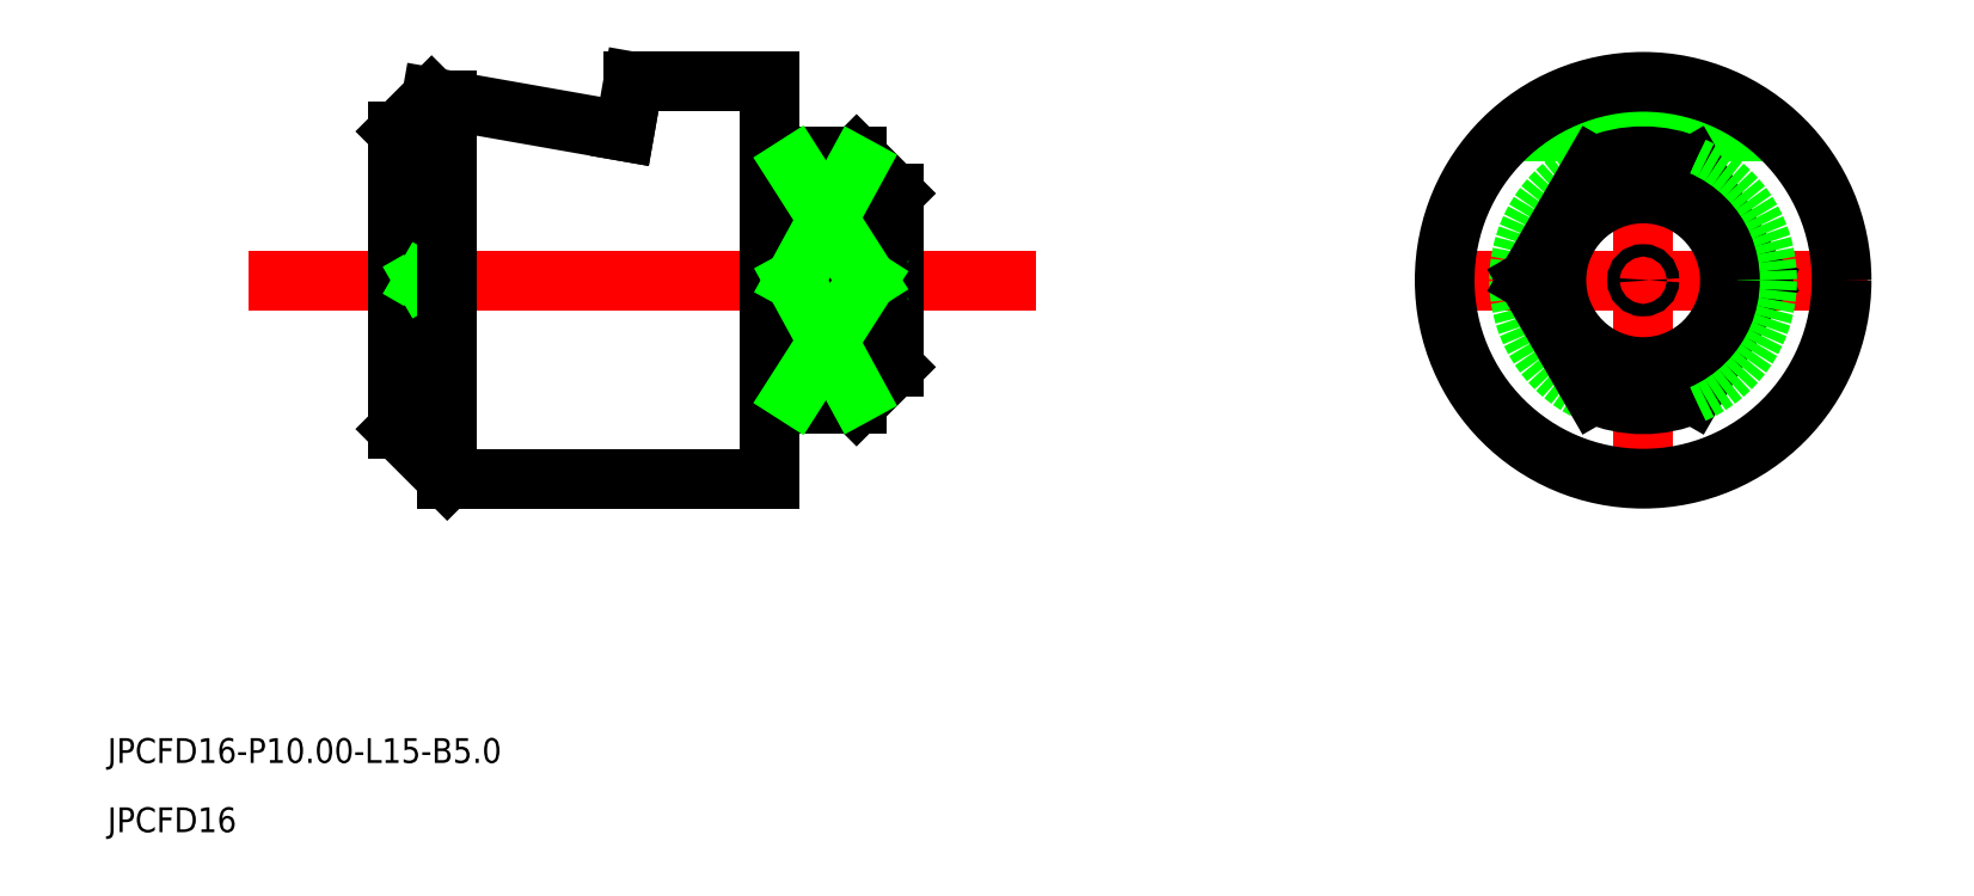
<metadata>
{"format":"dxf","ext":"dxf","renderer":"ezdxf+matplotlib","layout":"modelspace","background":"white","min_lineweight":24,"dpi":150}
</metadata>
<code>
0
SECTION
2
ENTITIES
0
TEXT
8
0
10
556.9
20
579.6
30
0
40
1
1
JPCFD16-P10-L15-B5
0
TEXT
8
0
10
556.9
20
576.8
30
0
40
1
1
JPCFD16
0
LINE
8
CENTER
10
562.5
20
599.1
30
0
11
599.5
21
599.1
31
0
0
LINE
8
0
10
568.5
20
605.1
30
0
11
568.5
21
593.1
31
0
0
LINE
8
0
10
583.5
20
607.1
30
0
11
583.5
21
591.1
31
0
0
LINE
8
0
10
588.5
20
602.6
30
0
11
588.5
21
595.6
31
0
0
LINE
8
0
10
584.5
20
604.1
30
0
11
587
21
604.1
31
0
0
LINE
8
0
10
584.5
20
594.1
30
0
11
587
21
594.1
31
0
0
LINE
8
0
10
583.5
20
607.1
30
0
11
578
21
607.1
31
0
0
LINE
8
0
10
583.5
20
591.1
30
0
11
570.5
21
591.1
31
0
0
LINE
8
0
10
584.5
20
604.1
30
0
11
584.5
21
594.1
31
0
0
LINE
8
0
10
583.5
20
603.9
30
0
11
584.5
21
603.9
31
0
0
LINE
8
0
10
583.5
20
594.3
30
0
11
584.5
21
594.3
31
0
0
LINE
8
CENTER
10
609.7
20
599.1
30
0
11
627.8
21
599.1
31
0
0
LINE
8
CENTER
10
618.8
20
590.1
30
0
11
618.8
21
608.1
31
0
0
CIRCLE
8
0
10
618.8
20
599.1
30
0
40
0.25
0
LINE
8
0
10
588.5
20
599.4
30
0
11
588.1
21
599.1
31
0
0
LINE
8
0
10
588.5
20
598.9
30
0
11
588.1
21
599.1
31
0
0
LINE
8
0
10
568.5
20
599.6
30
0
11
569.4
21
599.1
31
0
0
LINE
8
0
10
568.5
20
598.6
30
0
11
569.4
21
599.1
31
0
0
LINE
8
0
10
578
20
607.1
30
0
11
577.7
21
605.1
31
0
0
LINE
8
0
10
577.7
20
605.1
30
0
11
569.9
21
606.5
31
0
0
LINE
8
0
10
569.9
20
606.5
30
0
11
568.5
21
605.1
31
0
0
LINE
8
0
10
570.5
20
591.1
30
0
11
568.5
21
593.1
31
0
0
LINE
8
0
10
570.5
20
606.4
30
0
11
570.5
21
591.1
31
0
0
LINE
8
0
10
613.5
20
605.1
30
0
11
624
21
605.1
31
0
0
ARC
8
0
10
618.8
20
599.1
30
0
40
5
50
113.6
51
246.4
0
CIRCLE
8
0
10
618.8
20
599.1
30
0
40
8
0
LINE
8
0
10
620.8
20
603.7
30
0
11
623.4
21
599.1
31
0
0
LINE
8
0
10
616.8
20
603.7
30
0
11
614.1
21
599.1
31
0
0
LINE
8
0
10
620.8
20
594.5
30
0
11
623.4
21
599.1
31
0
0
LINE
8
0
10
616.8
20
594.5
30
0
11
614.1
21
599.1
31
0
0
ARC
8
0
10
618.8
20
599.1
30
0
40
5
50
293.6
51
66.42
0
ARC
8
0
10
618.8
20
599.1
30
0
40
5
50
66.42
51
113.6
0
ARC
8
0
10
618.8
20
599.1
30
0
40
5
50
246.4
51
293.6
0
LINE
8
0
10
587
20
603.7
30
0
11
584.5
21
603.7
31
0
0
ARC
8
0
10
584.4
20
601.1
30
0
40
3.704
50
326.9
51
43.75
0
LINE
8
0
10
584.5
20
599.1
30
0
11
587.5
21
599.1
31
0
0
ARC
8
0
10
584.4
20
597.1
30
0
40
3.704
50
316.3
51
33.06
0
LINE
8
0
10
587
20
594.5
30
0
11
584.5
21
594.5
31
0
0
LINE
8
0
10
587
20
604.1
30
0
11
588.5
21
602.6
31
0
0
LINE
8
0
10
588.5
20
595.6
30
0
11
587
21
594.1
31
0
0
LINE
8
0
10
587
20
604.1
30
0
11
587
21
594.1
31
0
0
LINE
8
0
10
587
20
603.7
30
0
11
584.5
21
599.1
31
0
0
LINE
8
0
10
584.5
20
599.1
30
0
11
587
21
594.5
31
0
0
LINE
8
0
10
584.5
20
594.5
30
0
11
587.5
21
599.1
31
0
0
LINE
8
0
10
587.5
20
599.1
30
0
11
584.5
21
603.7
31
0
0
CIRCLE
8
0
10
618.8
20
599.1
30
0
40
3.5
0
ENDSEC
0
EOF

</code>
